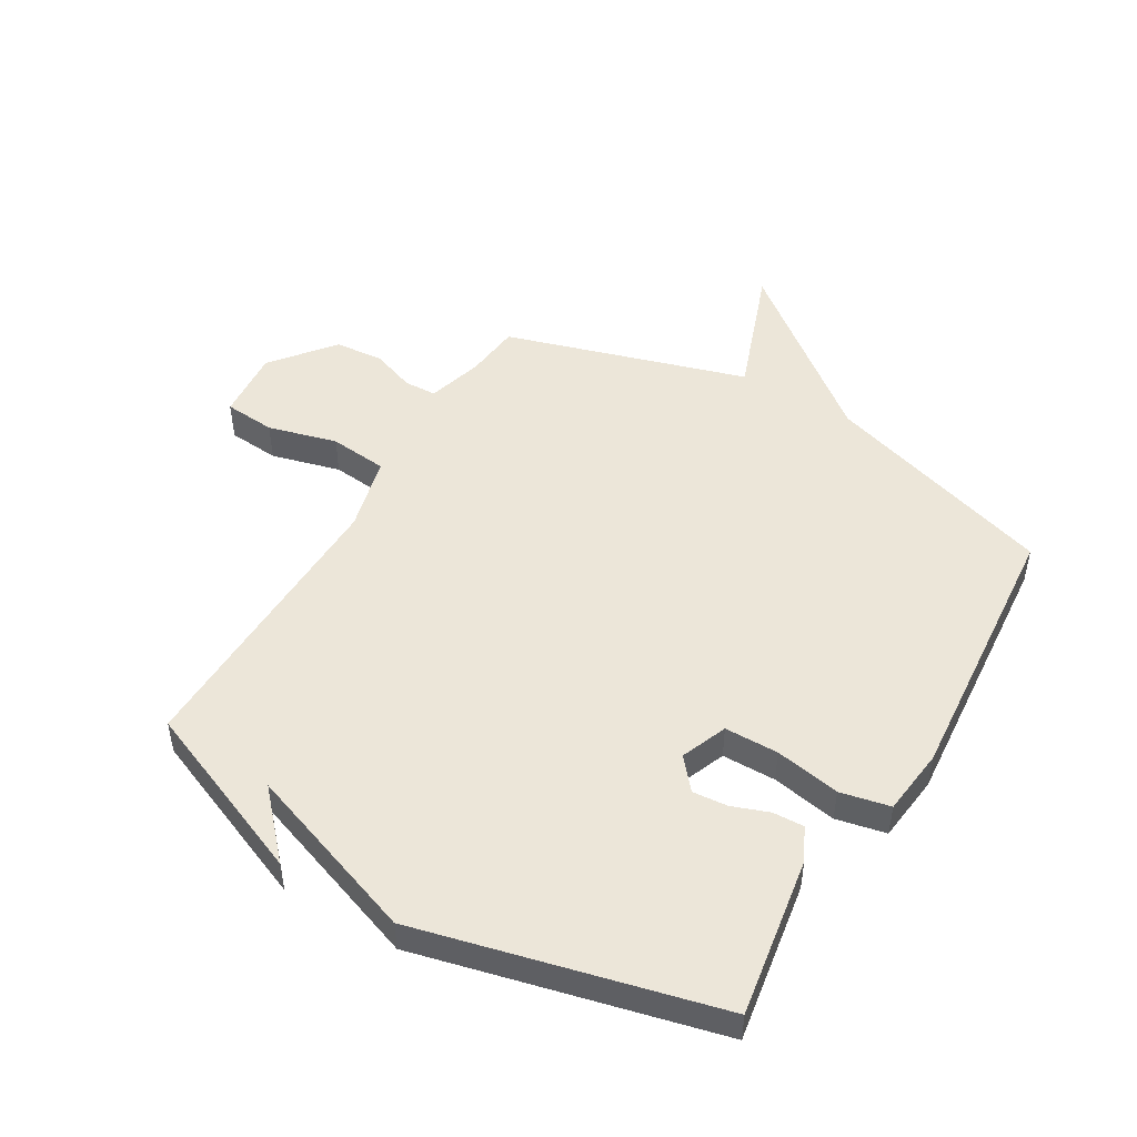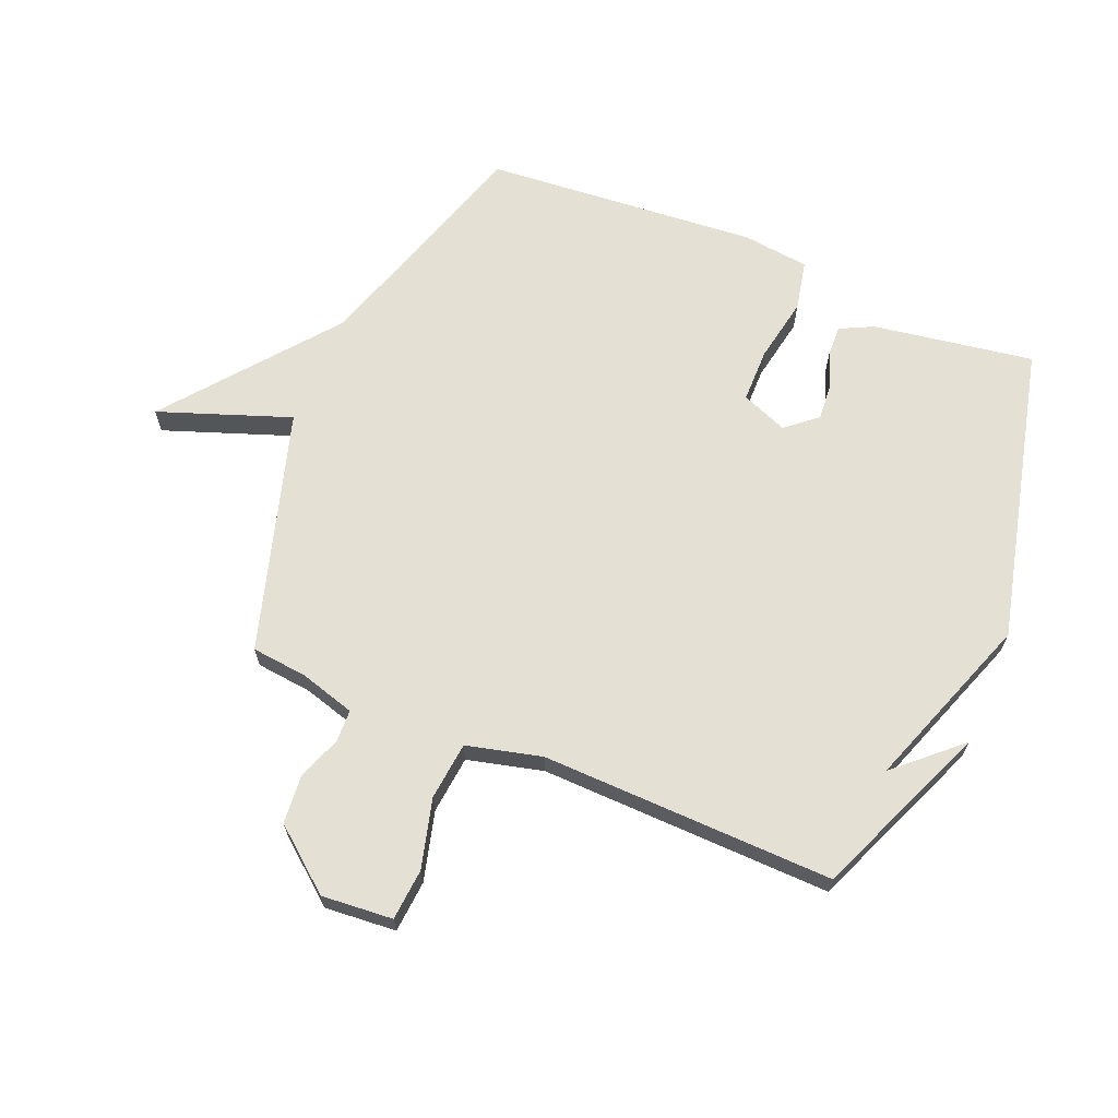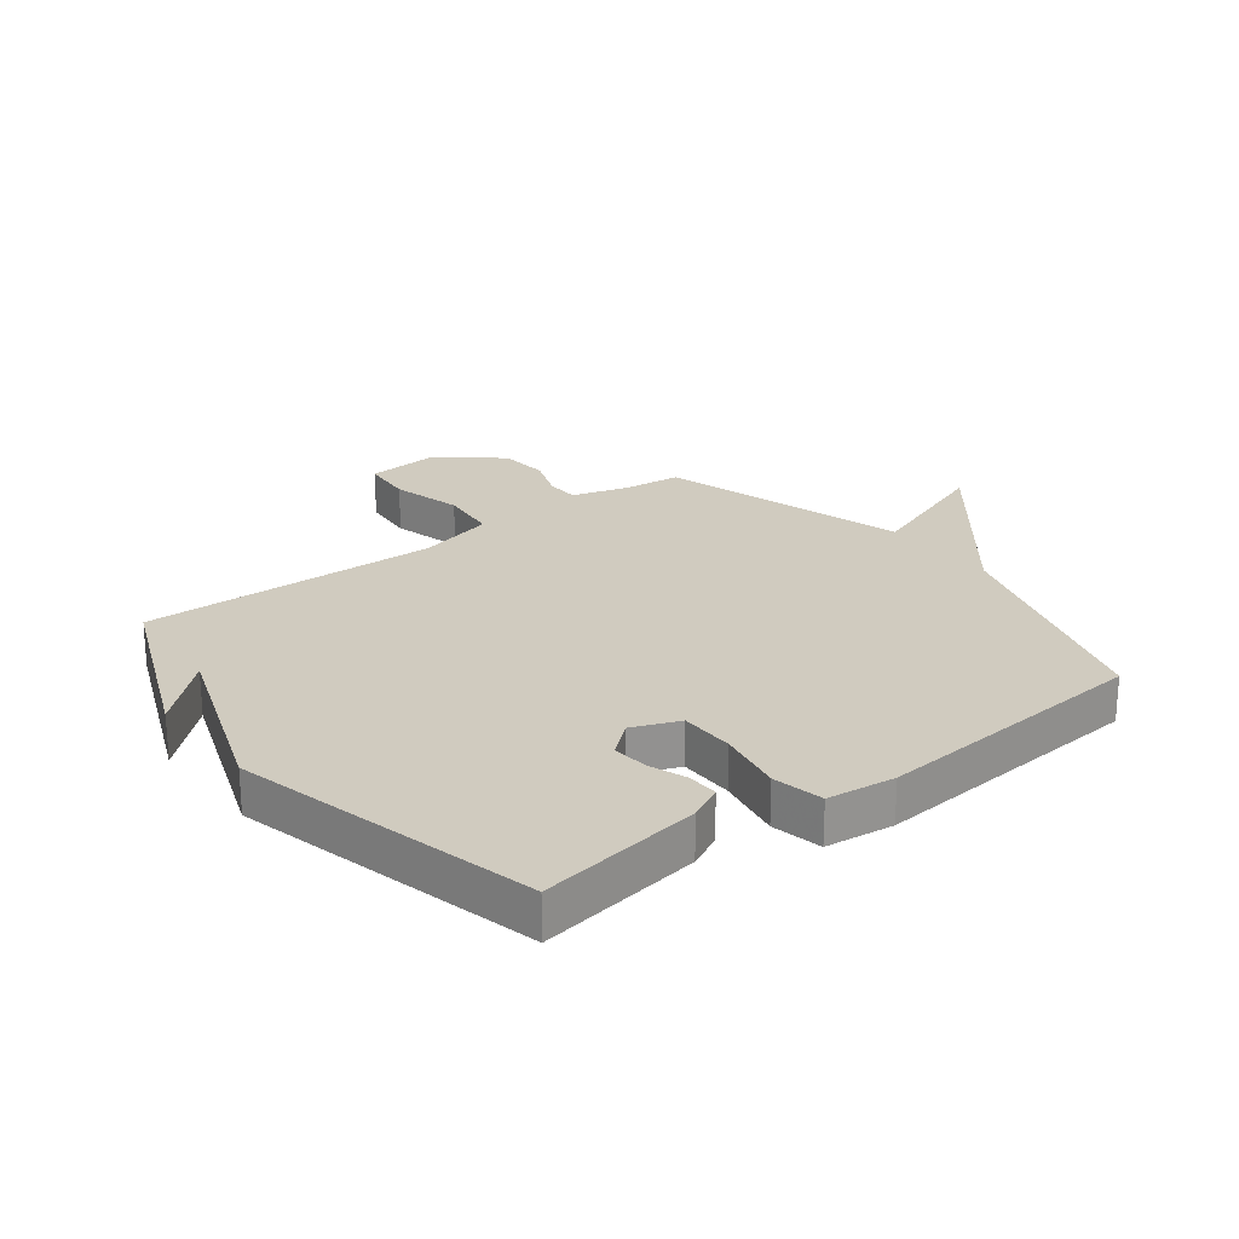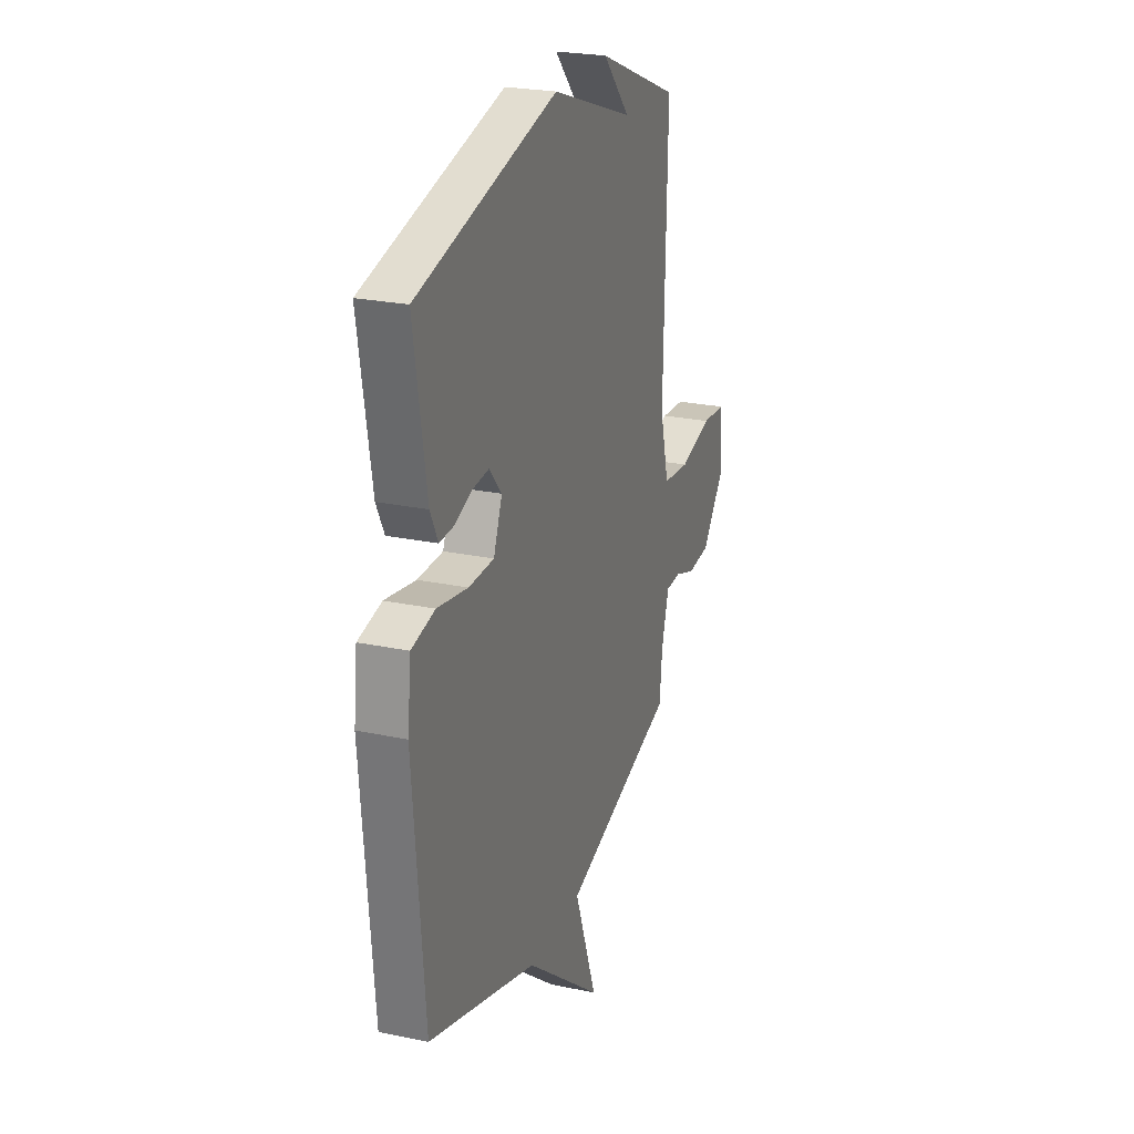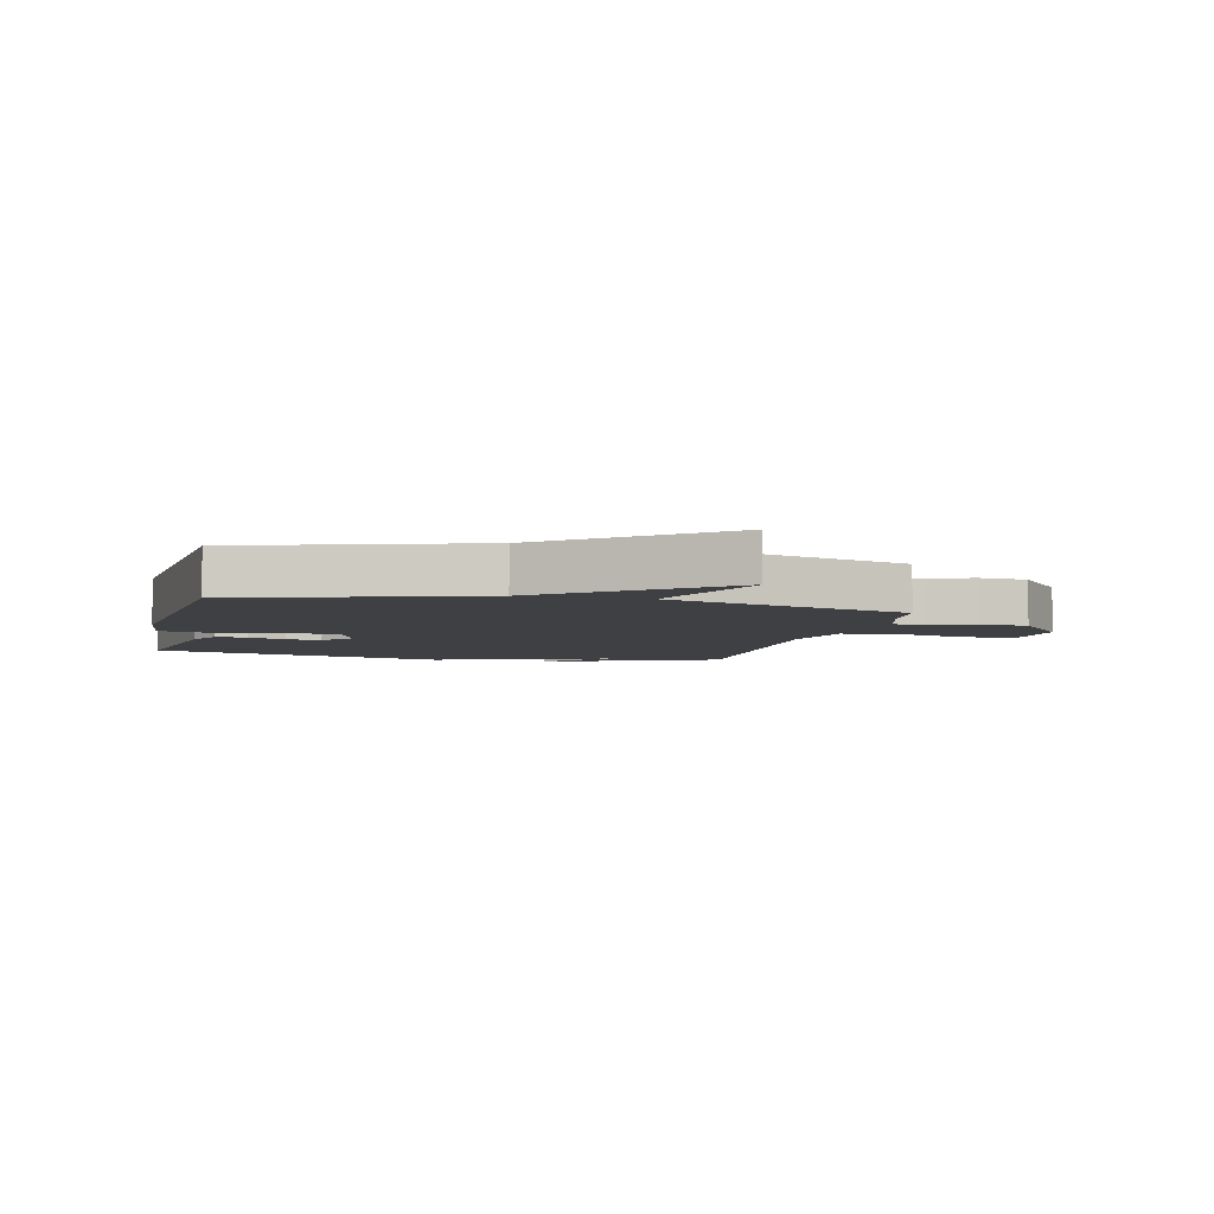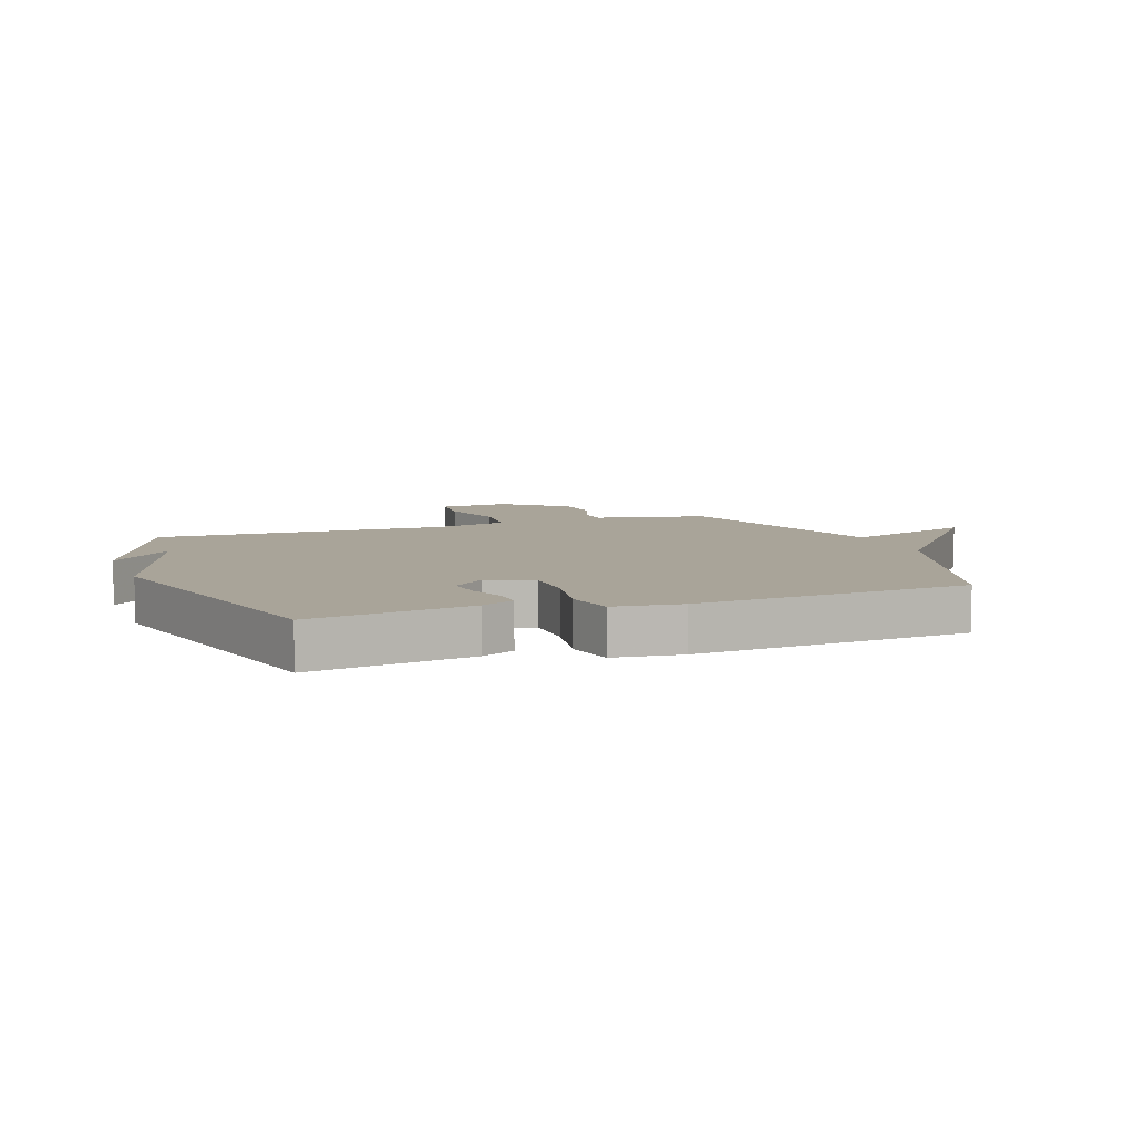
<metadata>
{"format":"obj","ext":"obj","renderer":"f3d","projection":"perspective","resolution":1024,"background":"white","views":[{"elev":49.0,"azim":30.6,"up":"+Y"},{"elev":66.1,"azim":-67.3,"up":"+Y"},{"elev":23.7,"azim":52.6,"up":"+Y"},{"elev":24.5,"azim":109.1,"up":"+Z"},{"elev":-5.1,"azim":166.6,"up":"+Y"},{"elev":7.3,"azim":70.2,"up":"+Y"}]}
</metadata>
<code>
v 0.5 0.07 0.5
v 0.456 0.07 0.229
v 0.428 0.07 0.173
v 0.376 0.07 0.175
v 0.313 0.07 0.198
v 0.254 0.07 0.203
v 0.21 0.07 0.151
v 0.241 0.07 0.073
v 0.332 0.07 0.072
v 0.442 0.07 0.092
v 0.526 0.07 0.074
v 0.539 0.07 -0.039
v 0.5 0.07 -0.5
v 0.108 0.07 -0.623
v -0.173 0.07 -0.845
v -0.092 0.07 -0.623
v -0.5 0.07 -0.5
v -0.51 0.07 -0.405
v -0.537 0.07 -0.312
v -0.592 0.07 -0.31
v -0.665 0.07 -0.337
v -0.748 0.07 -0.33
v -0.832 0.07 -0.226
v -0.822 0.07 -0.106
v -0.735 0.07 -0.099
v -0.618 0.07 -0.13
v -0.52 0.07 -0.12
v -0.488 0.07 0.007
v -0.5 0.07 0.5
v -0.203 0.07 0.623
v -0.3 0.07 0.517
v -0.003 0.07 0.623
v 0.5 0 0.5
v 0.456 0 0.229
v 0.428 0 0.173
v 0.376 0 0.175
v 0.313 0 0.198
v 0.254 0 0.203
v 0.21 0 0.151
v 0.241 0 0.073
v 0.332 0 0.072
v 0.442 0 0.092
v 0.526 0 0.074
v 0.539 0 -0.039
v 0.5 0 -0.5
v 0.108 0 -0.623
v -0.173 0 -0.845
v -0.092 0 -0.623
v -0.5 0 -0.5
v -0.51 0 -0.405
v -0.537 0 -0.312
v -0.592 0 -0.31
v -0.665 0 -0.337
v -0.748 0 -0.33
v -0.832 0 -0.226
v -0.822 0 -0.106
v -0.735 0 -0.099
v -0.618 0 -0.13
v -0.52 0 -0.12
v -0.488 0 0.007
v -0.5 0 0.5
v -0.203 0 0.623
v -0.3 0 0.517
v -0.003 0 0.623
f 3 4 5
f 2 3 5
f 1 2 5
f 32 1 5
f 31 32 5
f 29 30 31
f 28 29 31
f 27 28 31
f 24 25 26
f 23 24 26
f 22 23 26
f 21 22 26
f 20 21 26
f 19 20 26 27
f 18 19 27 31
f 16 17 18 31
f 14 15 16
f 13 14 16
f 12 13 16
f 11 12 16
f 10 11 16
f 9 10 16
f 8 9 16
f 7 8 16 31
f 31 5 6
f 6 7 31
f 37 36 35
f 37 35 34
f 37 34 33
f 37 33 64
f 37 64 63
f 63 62 61
f 63 61 60
f 63 60 59
f 58 57 56
f 58 56 55
f 58 55 54
f 58 54 53
f 58 53 52
f 59 58 52 51
f 63 59 51 50
f 63 50 49 48
f 48 47 46
f 48 46 45
f 48 45 44
f 48 44 43
f 48 43 42
f 48 42 41
f 48 41 40
f 63 48 40 39
f 38 37 63
f 63 39 38
f 1 33 34 2
f 2 34 35 3
f 3 35 36 4
f 4 36 37 5
f 5 37 38 6
f 6 38 39 7
f 7 39 40 8
f 8 40 41 9
f 9 41 42 10
f 10 42 43 11
f 11 43 44 12
f 12 44 45 13
f 13 45 46 14
f 14 46 47 15
f 15 47 48 16
f 16 48 49 17
f 17 49 50 18
f 18 50 51 19
f 19 51 52 20
f 20 52 53 21
f 21 53 54 22
f 22 54 55 23
f 23 55 56 24
f 24 56 57 25
f 25 57 58 26
f 26 58 59 27
f 27 59 60 28
f 28 60 61 29
f 29 61 62 30
f 30 62 63 31
f 31 63 64 32
f 32 64 33 1

</code>
